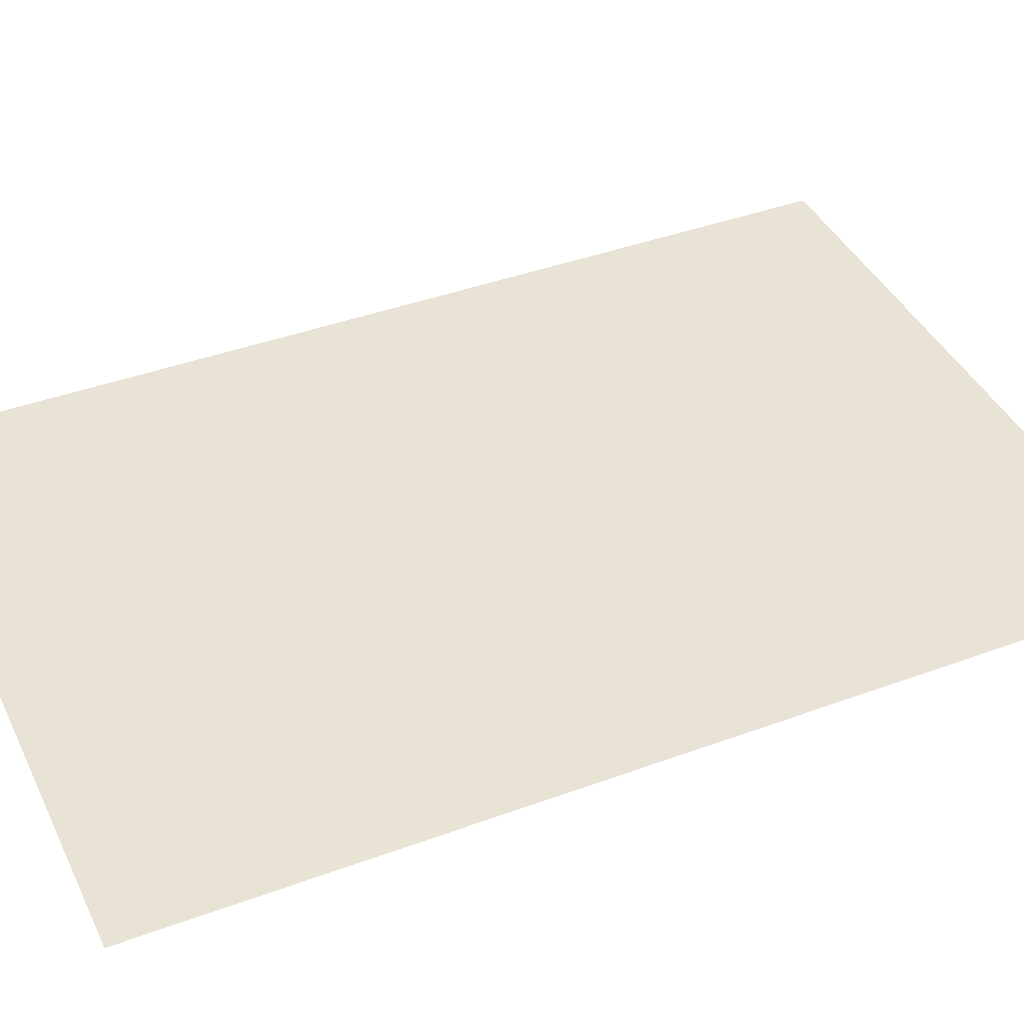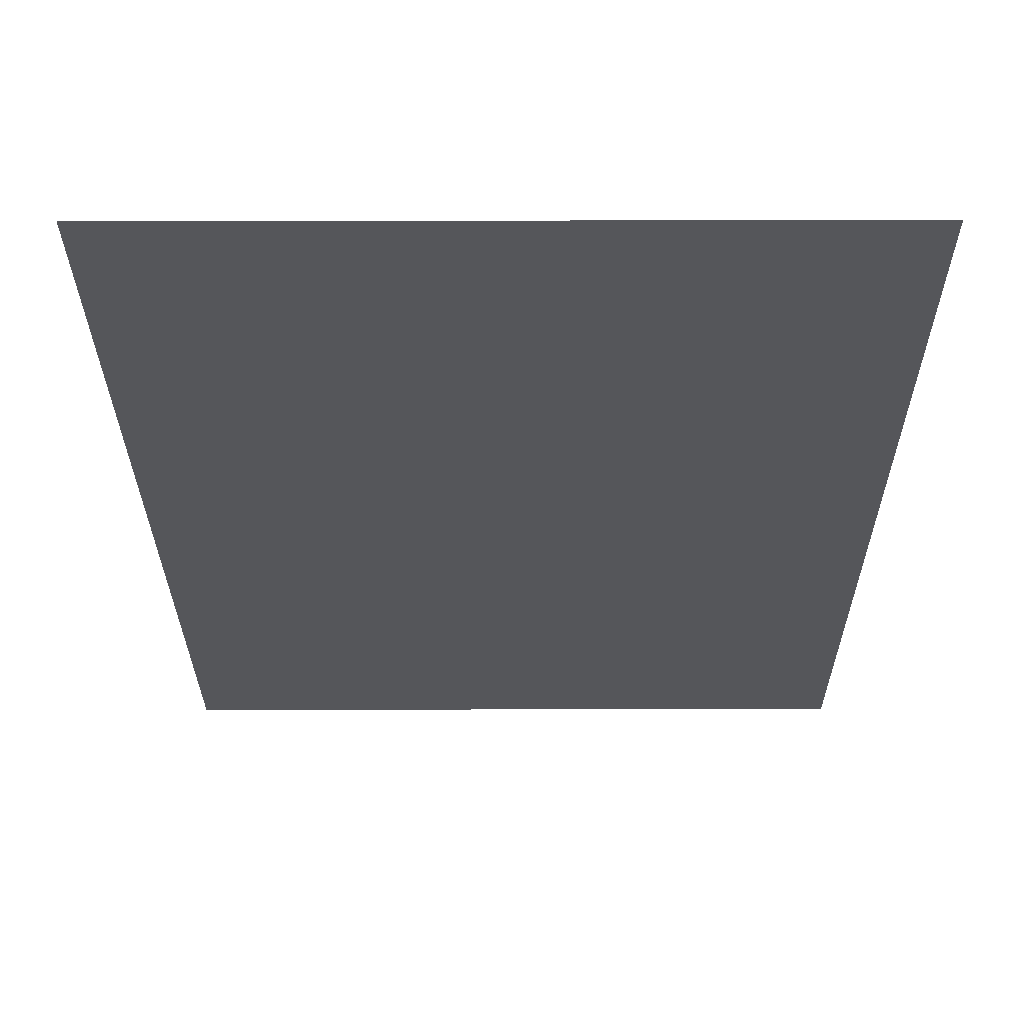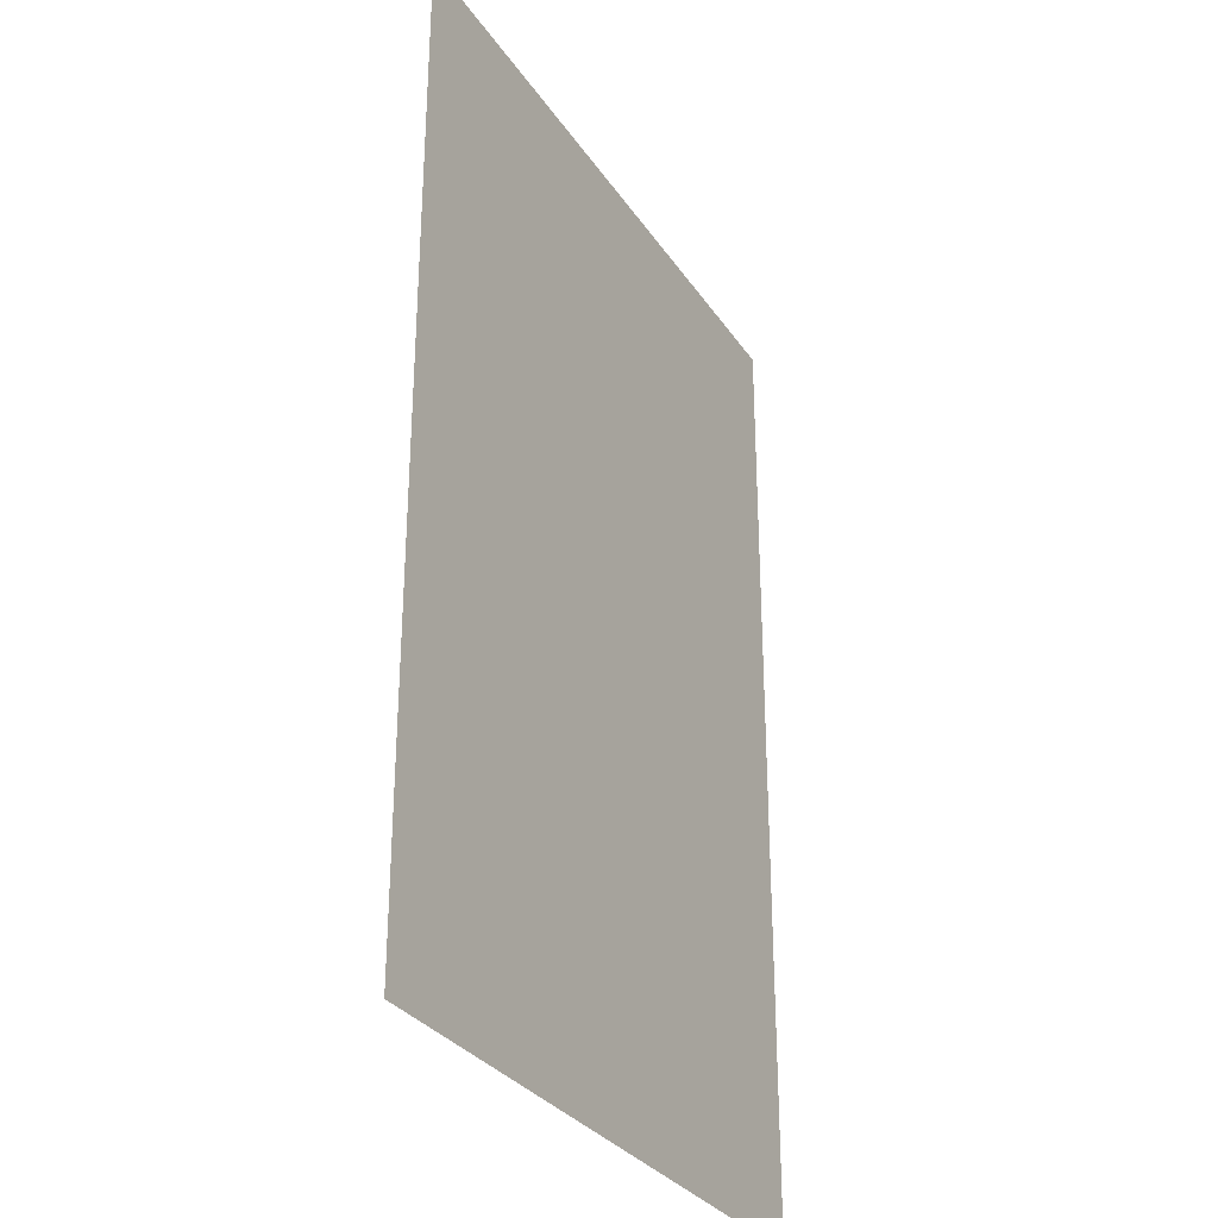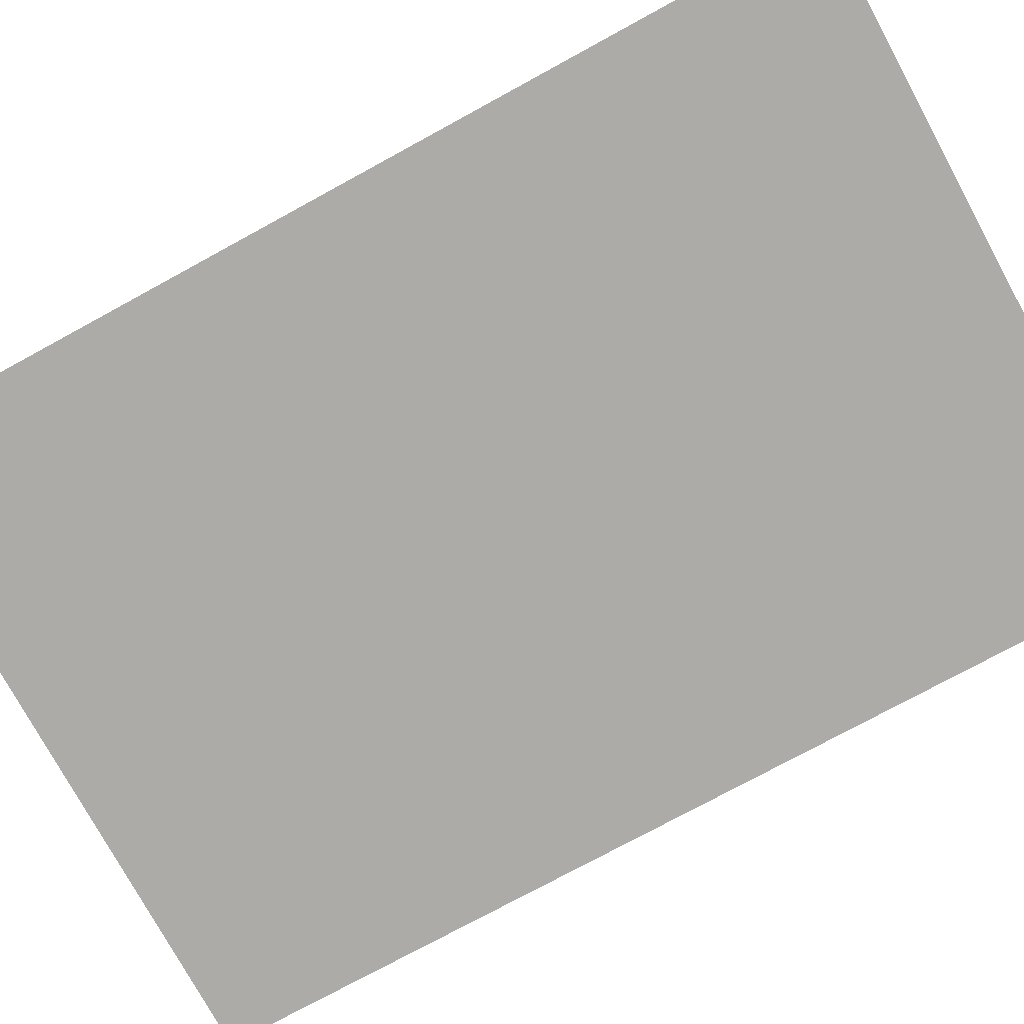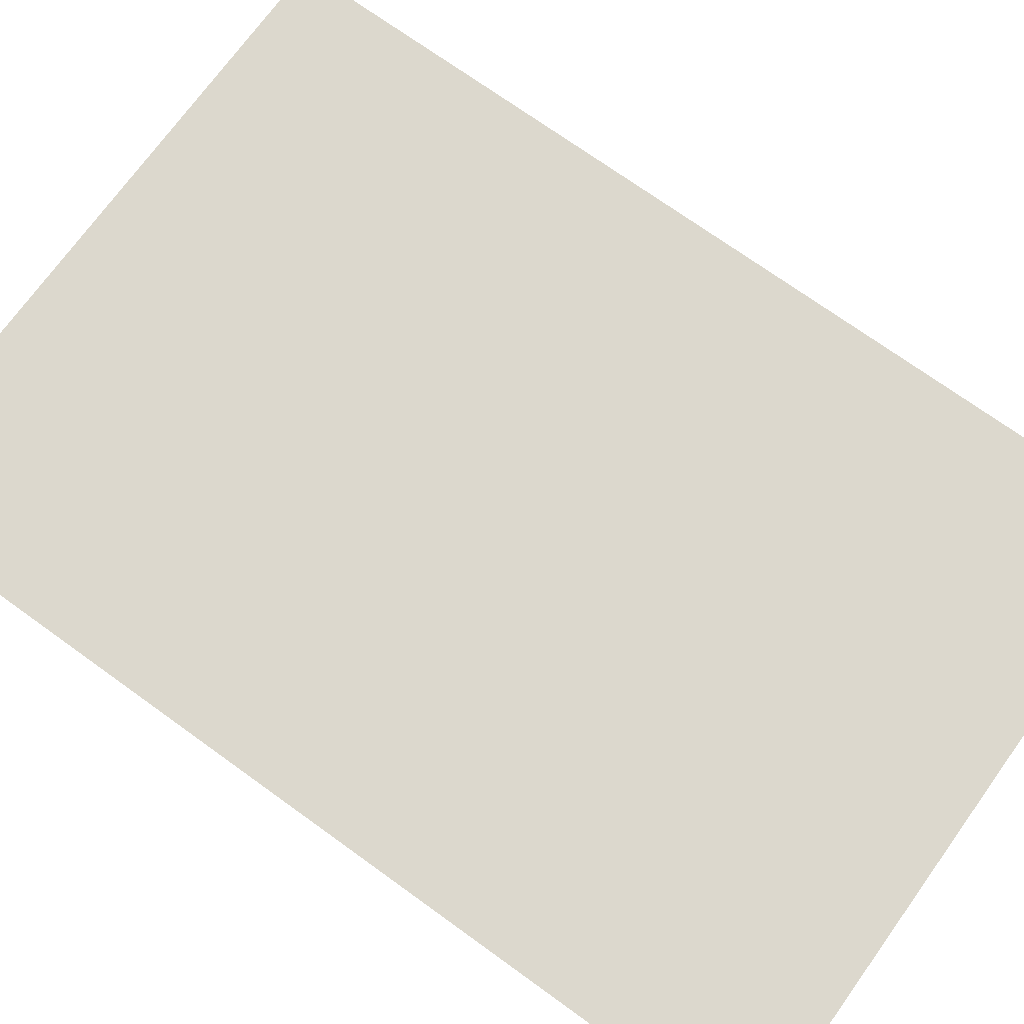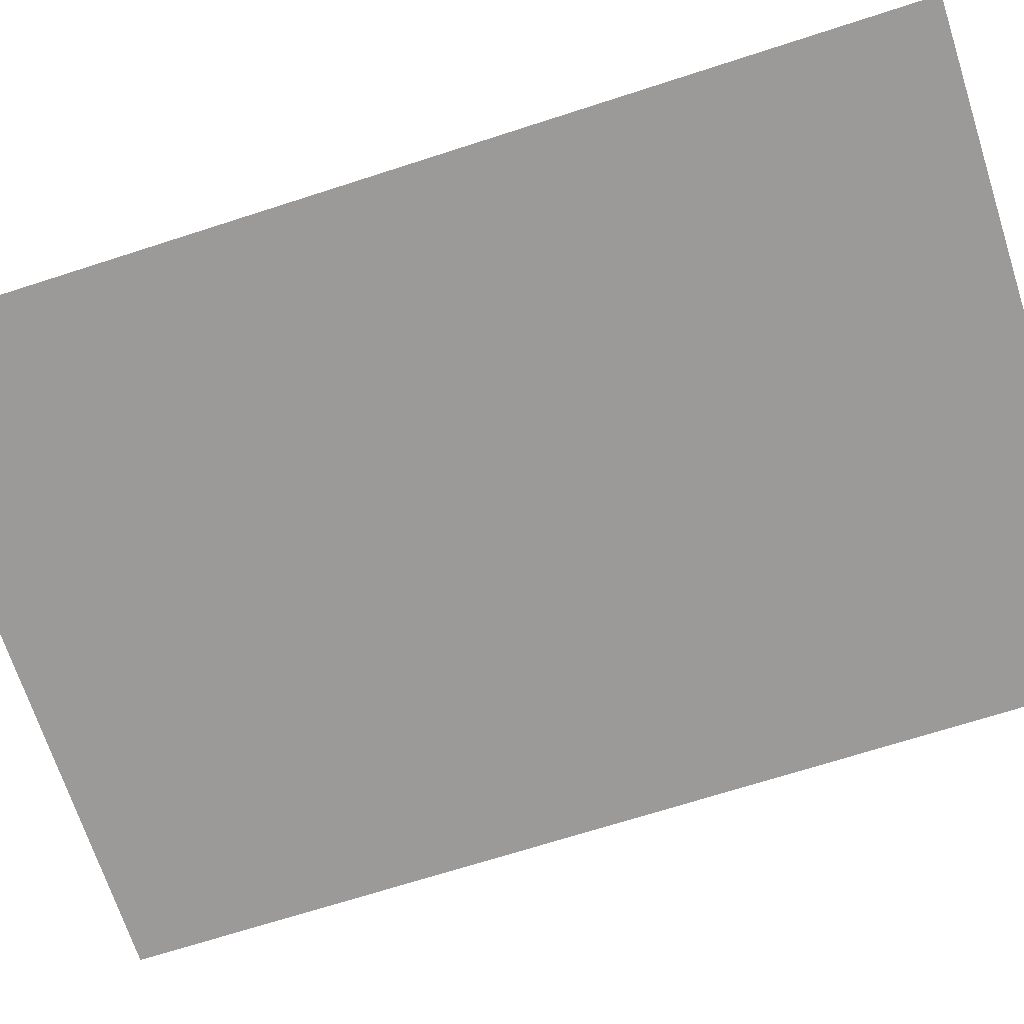
<metadata>
{"format":"obj","ext":"obj","renderer":"f3d","projection":"perspective","resolution":1024,"background":"white","views":[{"elev":41.0,"azim":65.8,"up":"+Y"},{"elev":-26.0,"azim":-179.8,"up":"+Y"},{"elev":-30.7,"azim":117.8,"up":"+Z"},{"elev":-76.2,"azim":-61.4,"up":"+Y"},{"elev":72.4,"azim":-54.2,"up":"+Y"},{"elev":-69.3,"azim":107.9,"up":"+Y"}]}
</metadata>
<code>
o Cube
v 7.226 -1e-06 -7.958
v 7.226 -1e-06 7.958
v -3.629 -1e-06 7.958
v -3.629 -1e-06 -7.958
v 7.226 1e-06 -7.958
v 7.226 1e-06 7.958
v -3.629 1e-06 7.958
v -3.629 1e-06 -7.958
f 1 5 6 2
f 2 6 7 3
f 3 7 8 4
f 5 1 4 8
f 1 2 3 4
f 5 8 7 6

</code>
